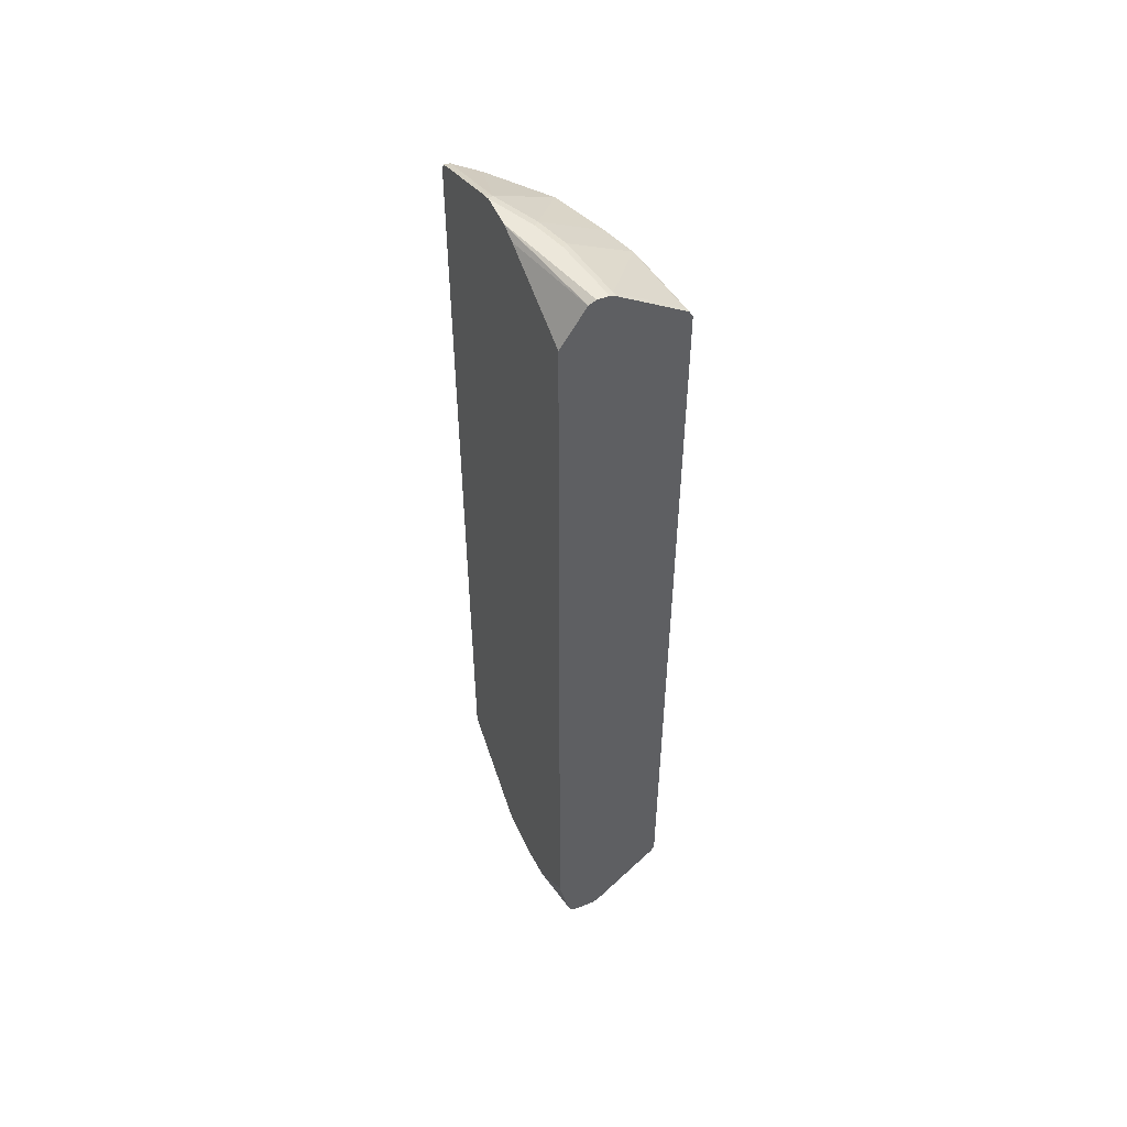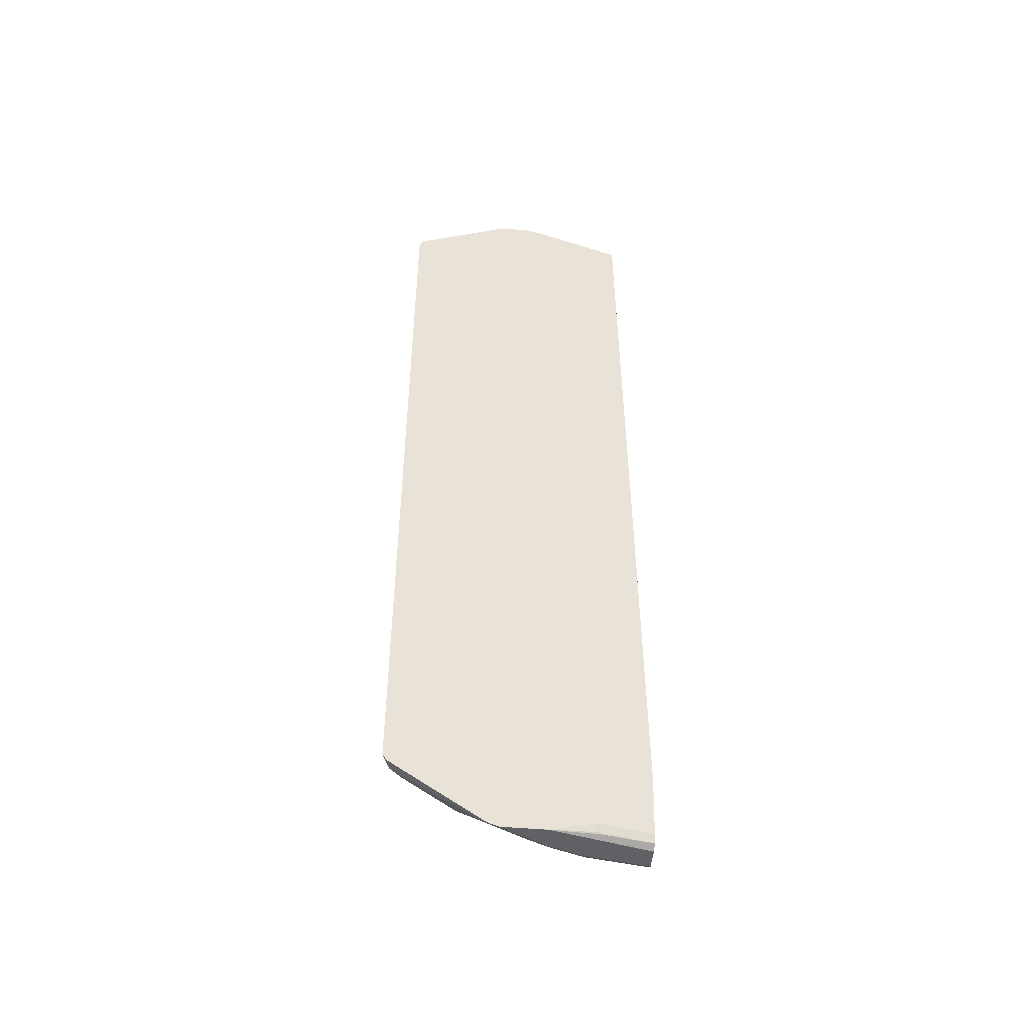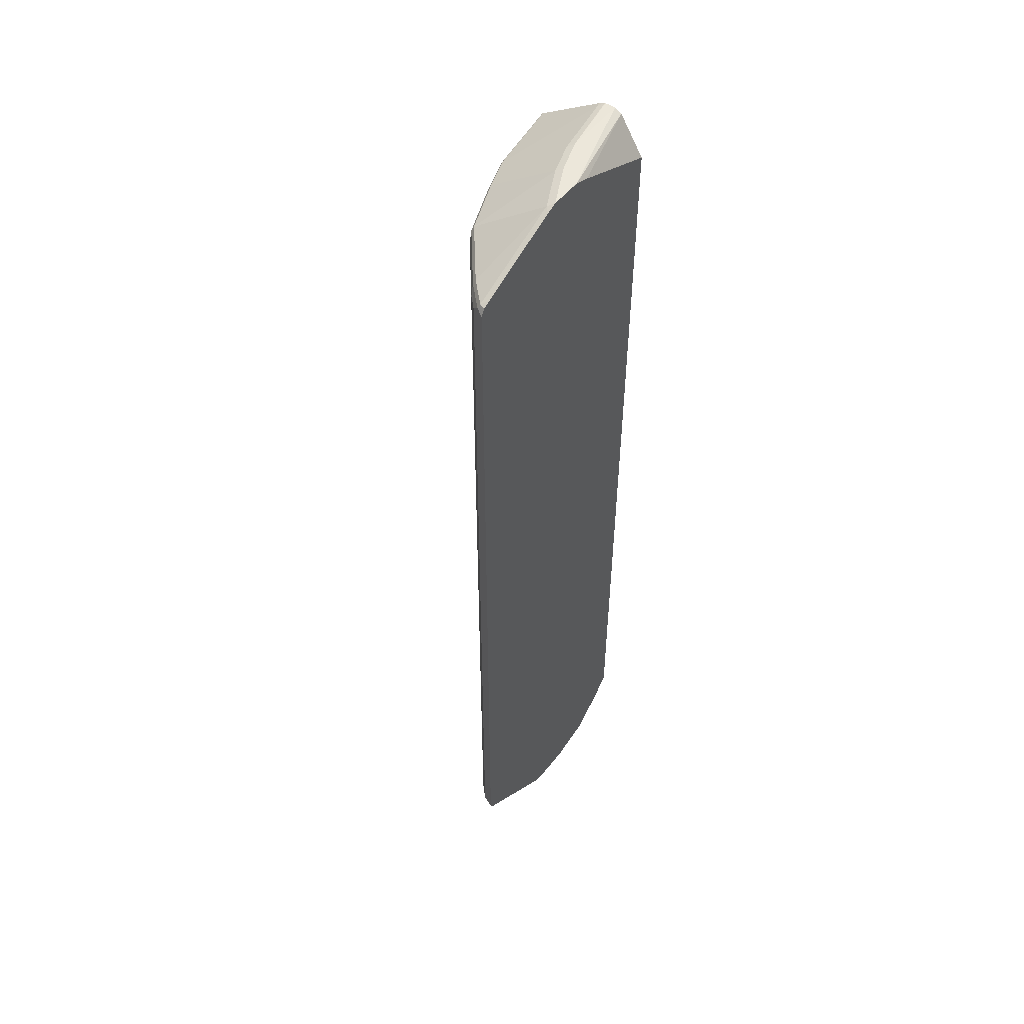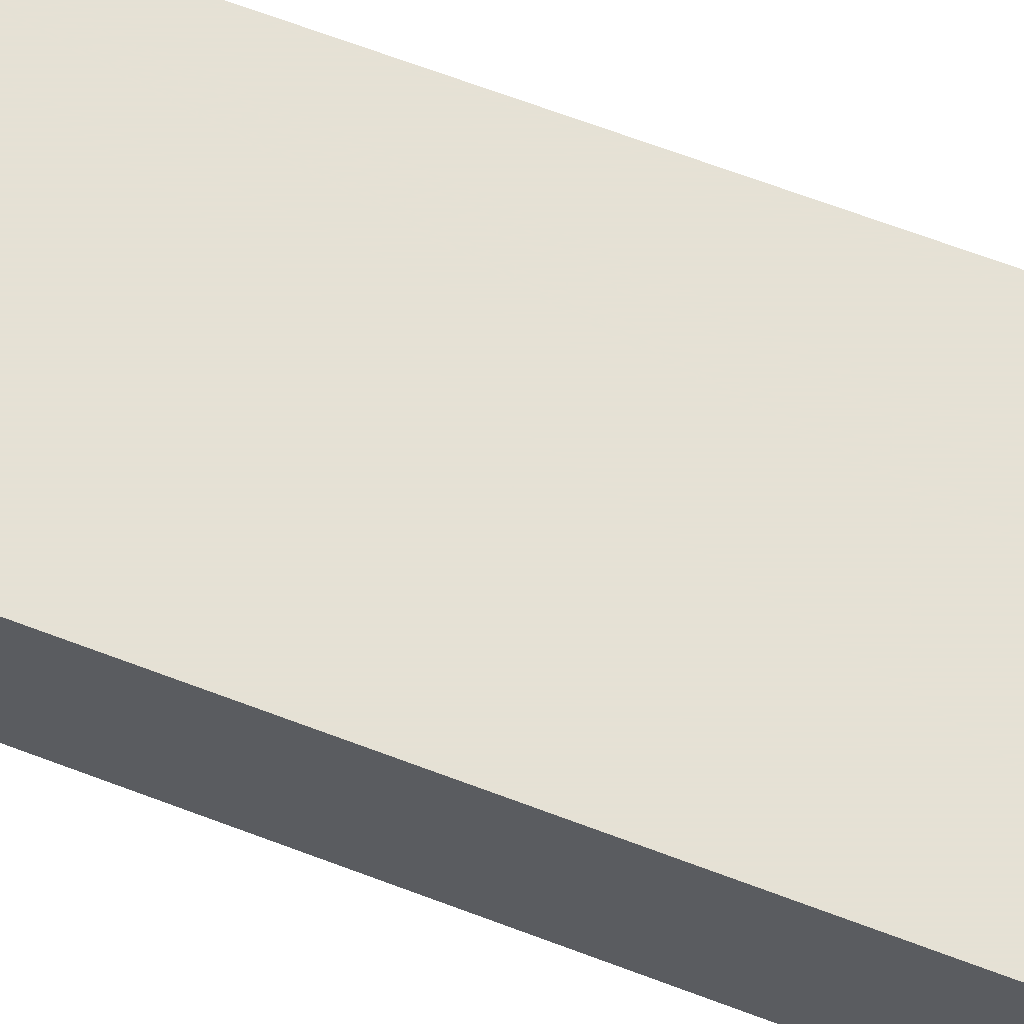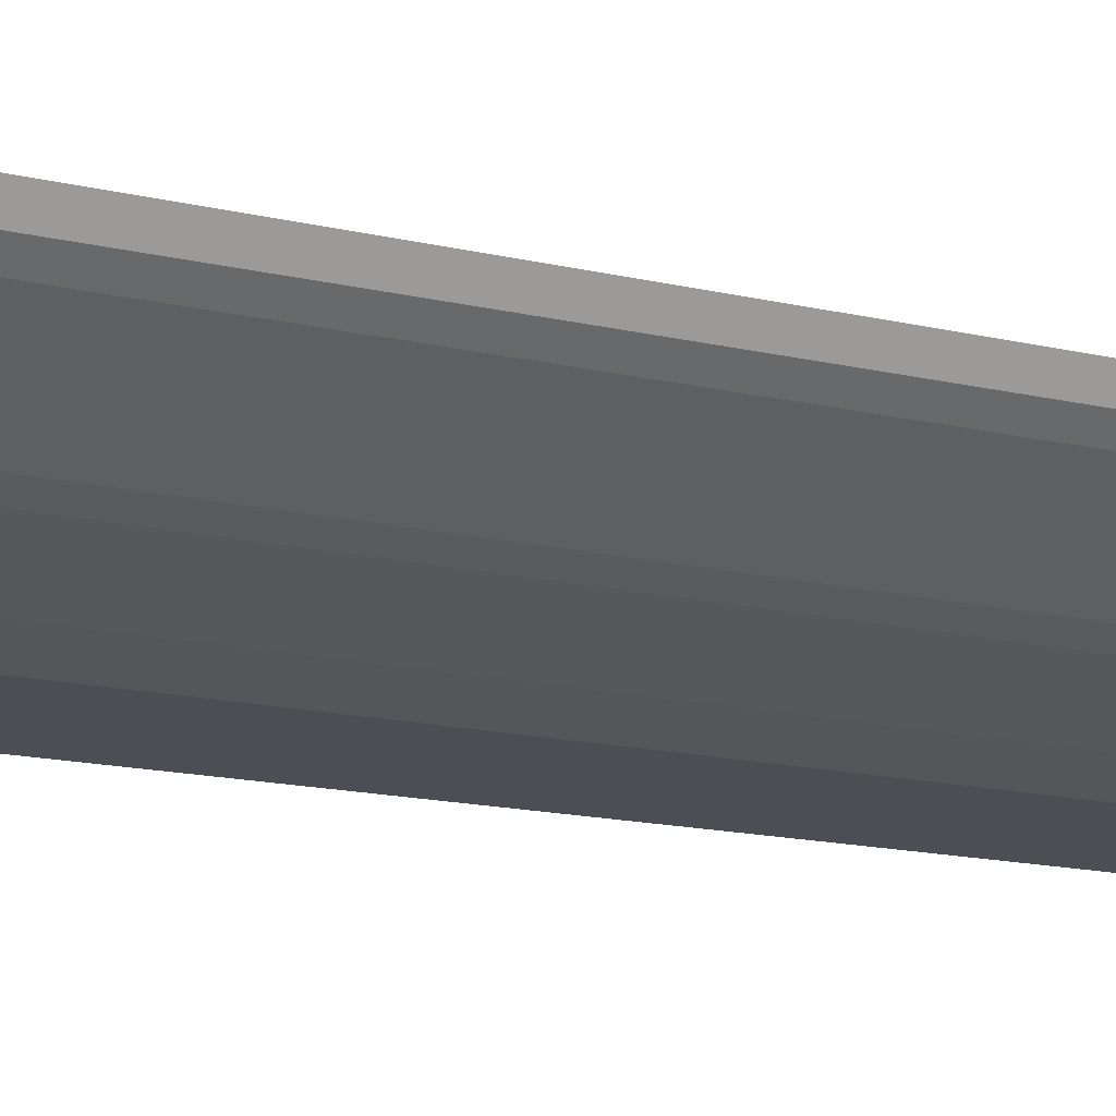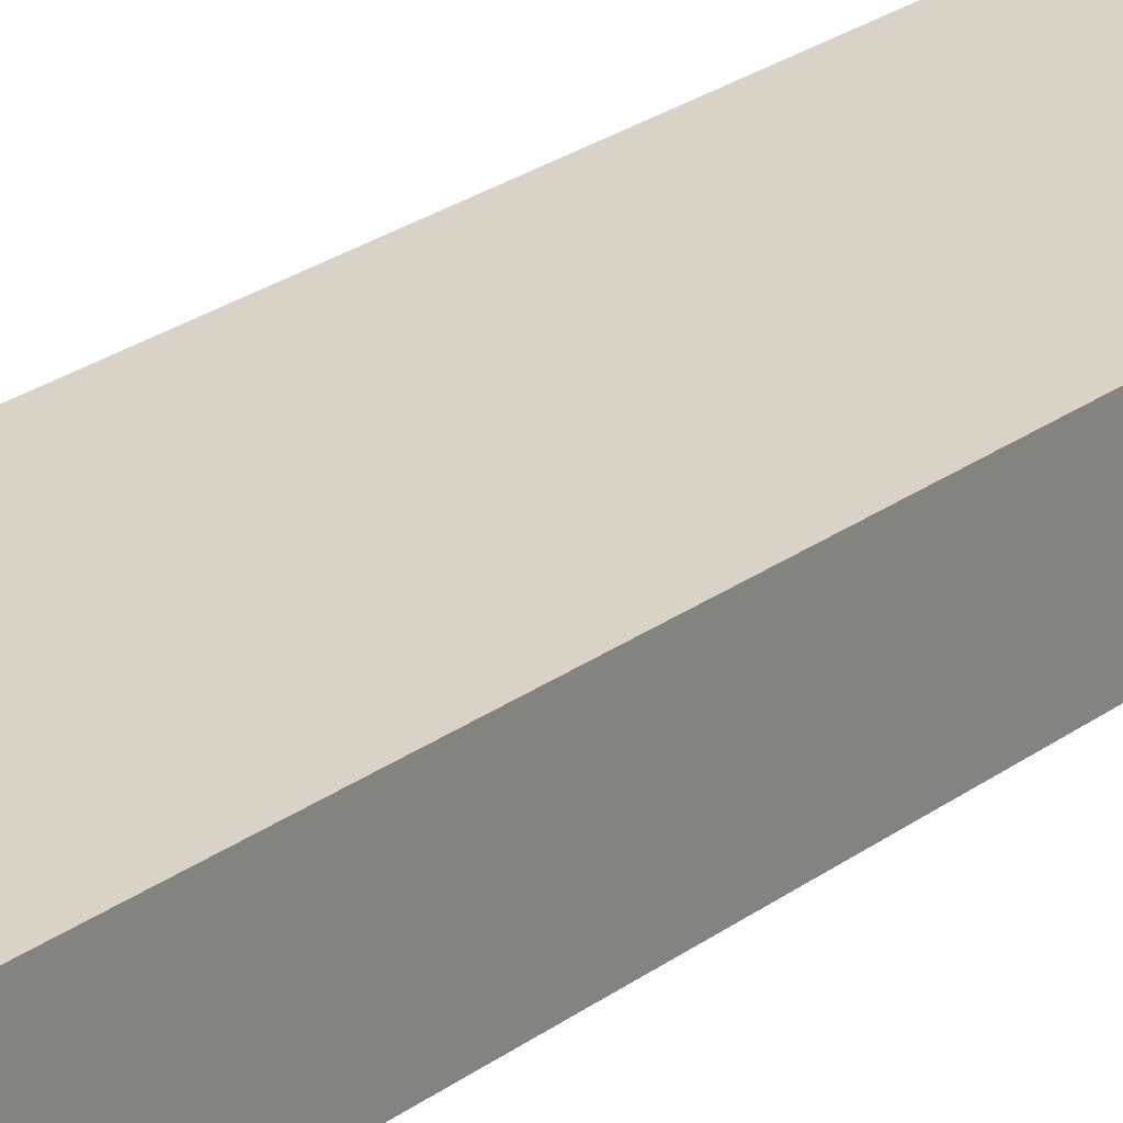
<metadata>
{"format":"obj","ext":"obj","renderer":"f3d","projection":"perspective","resolution":1024,"background":"white","views":[{"elev":52.5,"azim":66.1,"up":"+Y"},{"elev":-49.4,"azim":-5.3,"up":"+Y"},{"elev":51.5,"azim":-53.3,"up":"+Y"},{"elev":64.9,"azim":111.1,"up":"+Z"},{"elev":-11.3,"azim":-124.5,"up":"+Z"},{"elev":28.2,"azim":43.4,"up":"+Z"}]}
</metadata>
<code>
v -0.4329 -0.734 -0.3762
v -0.4203 -0.7401 -0.4015
v -0.4234 -0.7433 -0.3858
v -0.4253 -0.7452 -0.3762
v -0.4329 0.7714 -0.3762
v -0.4015 -0.7401 -0.4203
v -0.2697 -0.8529 -0.3826
v -0.271 -0.8543 -0.3762
v -0.4203 0.7652 -0.4015
v -0.4266 0.784 -0.3762
v -0.4234 0.7857 -0.3858
v -0.4265 0.7777 -0.3889
v -0.3073 -0.7401 -0.4955
v -0.4015 0.7652 -0.4203
v -0.1945 -0.8529 -0.4203
v -0.2164 -0.8562 -0.4046
v -0.254 -0.8562 -0.3858
v -0.2632 -0.8596 -0.3762
v -0.4077 0.7777 -0.4078
v -0.4264 0.7841 -0.3762
v -0.414 0.7902 -0.3762
v -0.414 0.7902 -0.3764
v -0.2637 0.8585 -0.3762
v -0.254 0.8609 -0.3858
v -0.4046 0.7857 -0.4046
v -0.2948 -0.7275 -0.5018
v -0.2823 -0.7338 -0.5081
v -0.1882 -0.7338 -0.5457
v -0.2133 -0.7401 -0.5332
v -0.2917 -0.7433 -0.4987
v -0.3073 0.7652 -0.4955
v -0.3889 0.7777 -0.4266
v -0.2948 0.7777 -0.5018
v -0.1788 -0.8562 -0.4234
v -0.207 -0.8657 -0.3952
v -0.2446 -0.8657 -0.3764
v -0.2458 -0.8653 -0.3762
v -0.2446 0.8657 -0.3762
v -0.2446 0.8657 -0.3764
v -0.207 0.8657 -0.3952
v -0.2164 0.8609 -0.4046
v -0.2917 0.7857 -0.4987
v -0.3858 0.7857 -0.4234
v -0.2823 0.7714 -0.5081
v -0.1318 -0.7338 -0.5646
v -0.1411 -0.7433 -0.5551
v -0.1976 -0.7433 -0.5363
v -0.1882 0.7714 -0.5457
v -0.276 -0.7463 -0.5018
v -0.1976 0.7857 -0.5363
v -0.2007 0.7777 -0.5394
v -0.1631 -0.8592 -0.4266
v -0.1694 -0.8657 -0.414
v -0.2446 -0.8657 -0.3762
v -0.2258 0.8657 -0.3762
v -0.1694 0.8657 -0.414
v -0.1788 0.8609 -0.4234
v -0.001197 -0.7333 -0.5828
v -0.001197 -0.735 -0.5822
v -0.1255 -0.7463 -0.5583
v -0.1318 0.7714 -0.5646
v -0.1819 -0.7463 -0.5394
v -0.1443 0.7777 -0.5583
v -0.1411 0.7857 -0.5551
v -0.1067 -0.8592 -0.4454
v -0.1129 -0.8657 -0.4328
v -0.207 -0.8657 -0.3762
v -0.1883 0.8655 -0.3762
v -0.1882 0.8657 -0.3764
v -0.1129 0.8657 -0.4328
v -0.1223 0.8609 -0.4422
v -0.001197 0.7721 -0.5828
v -0.001197 -0.7448 -0.5756
v -0.001197 -0.8579 -0.4627
v -0.1318 0.784 -0.5583
v -0.009439 0.7857 -0.574
v -0.009439 0.8609 -0.4611
v -0.001197 -0.8645 -0.4528
v -0.001197 -0.8653 -0.4514
v -0.001197 -0.8657 -0.4328
v -0.1694 -0.8657 -0.3764
v -0.1692 -0.8655 -0.3762
v -0.1742 0.8607 -0.3762
v -0.001197 0.8592 -0.4203
v -0.001197 0.8657 -0.4328
v -0.001197 0.8651 -0.4517
v -0.001197 0.865 -0.4528
v -0.001197 0.7835 -0.5771
v -0.001197 0.7841 -0.5767
v -0.001197 0.8596 -0.4638
v -0.001197 -0.8657 -0.414
v -0.08471 -0.8609 -0.3858
v -0.0941 -0.8592 -0.3826
v -0.0941 -0.8467 -0.3764
v -0.1508 -0.8585 -0.3762
v -0.1692 0.859 -0.3762
v -0.1601 0.856 -0.3762
v -0.001197 0.7902 -0.3762
v -0.001197 -0.8597 -0.4022
v -0.001197 -0.8592 -0.4015
v -0.001197 -0.8475 -0.3956
v -0.1322 -0.8465 -0.3762
v -0.001197 -0.8467 -0.3952
v -0.001197 -0.7526 -0.3762
f 57 70 71
f 56 70 57
f 55 68 69
f 52 60 65
f 52 66 53
f 52 65 66
f 50 63 51
f 57 71 64
f 50 57 64
f 52 62 60
f 58 72 88
f 58 98 104
f 58 89 90
f 58 90 87
f 58 87 86
f 58 86 85
f 58 85 84
f 58 84 98
f 58 104 103
f 58 103 101
f 50 64 63
f 58 101 100
f 58 88 89
f 49 62 52
f 38 69 85
f 48 51 63
f 58 100 99
f 35 91 81
f 35 81 67
f 35 67 54
f 35 54 36
f 36 54 37
f 38 55 69
f 38 85 70
f 38 70 56
f 38 56 40
f 48 63 61
f 38 40 39
f 40 57 41
f 41 57 42
f 42 57 50
f 45 58 59
f 45 59 60
f 45 60 46
f 45 61 72
f 45 72 58
f 46 60 62
f 46 62 47
f 40 56 57
f 58 99 91
f 82 94 95
f 58 80 79
f 75 76 89
f 75 89 88
f 76 77 90
f 76 90 89
f 77 87 90
f 81 91 92
f 81 92 82
f 82 92 93
f 82 93 94
f 35 80 91
f 72 75 88
f 83 96 84
f 84 97 98
f 91 99 92
f 92 99 100
f 92 100 93
f 93 100 101
f 93 101 94
f 94 102 95
f 94 101 103
f 94 103 104
f 94 104 102
f 84 96 97
f 58 91 80
f 70 77 71
f 70 86 87
f 58 79 78
f 58 78 74
f 58 74 73
f 58 73 59
f 59 73 60
f 60 73 74
f 60 74 65
f 61 63 64
f 61 64 75
f 61 75 72
f 70 87 77
f 64 76 75
f 64 77 76
f 65 74 78
f 65 78 79
f 65 79 66
f 66 79 80
f 67 81 82
f 68 83 84
f 68 84 69
f 69 84 85
f 70 85 86
f 64 71 77
f 35 66 80
f 28 46 47
f 34 53 35
f 2 7 8
f 2 8 3
f 35 53 66
f 2 14 6
f 3 8 4
f 5 10 11
f 5 11 12
f 5 12 9
f 6 13 7
f 6 14 31
f 2 6 7
f 6 31 13
f 7 16 17
f 7 17 18
f 7 18 8
f 7 13 15
f 9 12 19
f 9 19 32
f 9 32 14
f 10 20 11
f 11 20 21
f 11 21 22
f 7 15 16
f 11 22 23
f 1 9 2
f 1 10 5
f 1 2 3
f 1 3 4
f 1 4 8
f 1 8 18
f 1 18 37
f 1 37 54
f 1 54 67
f 1 67 82
f 1 82 95
f 1 95 102
f 1 5 9
f 1 102 104
f 1 98 97
f 1 97 96
f 1 96 83
f 1 83 68
f 1 68 55
f 1 55 38
f 1 38 23
f 1 23 21
f 1 21 20
f 1 20 10
f 1 104 98
f 11 23 24
f 2 9 14
f 11 25 19
f 24 42 43
f 24 43 25
f 26 33 44
f 26 44 27
f 27 44 48
f 27 48 28
f 28 45 46
f 28 47 29
f 28 48 61
f 28 61 45
f 30 47 62
f 30 62 49
f 30 49 52
f 30 52 34
f 32 43 33
f 33 43 42
f 33 42 50
f 33 50 51
f 11 24 25
f 33 48 44
f 34 52 53
f 24 41 42
f 24 40 41
f 33 51 48
f 23 39 24
f 24 39 40
f 11 19 12
f 13 27 28
f 13 28 29
f 13 29 47
f 13 47 30
f 13 30 34
f 13 34 15
f 13 31 33
f 13 33 26
f 14 32 33
f 13 26 27
f 15 34 16
f 14 33 31
f 21 23 22
f 19 43 32
f 19 25 43
f 18 36 37
f 23 38 39
f 16 18 17
f 16 35 18
f 16 34 35
f 18 35 36

</code>
